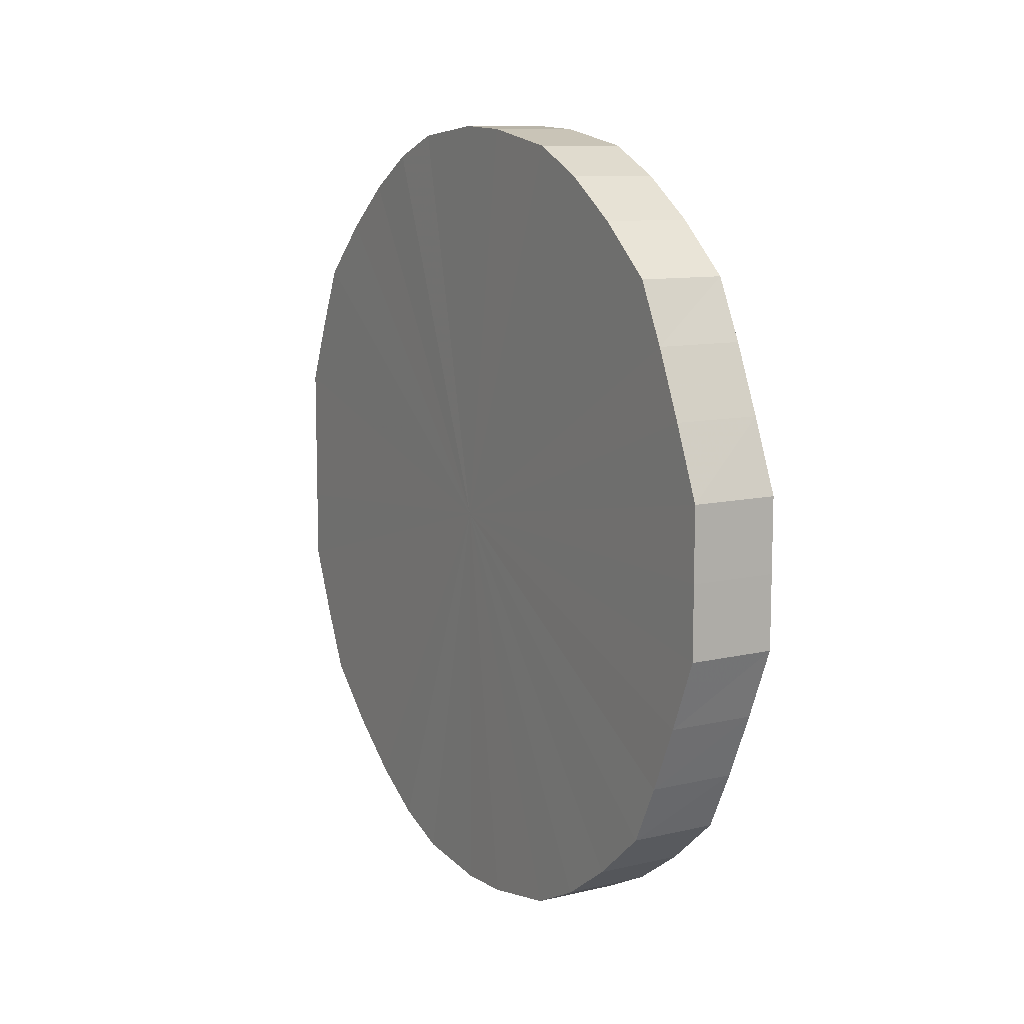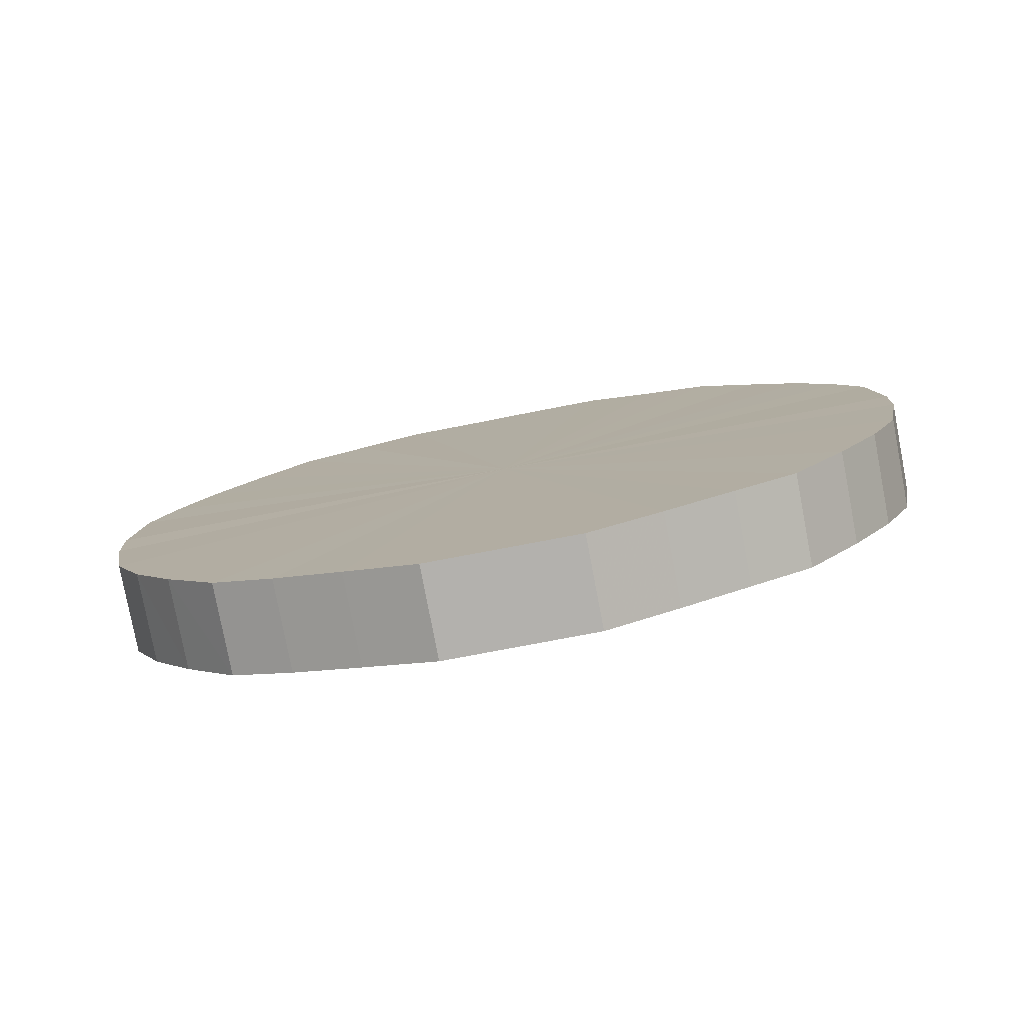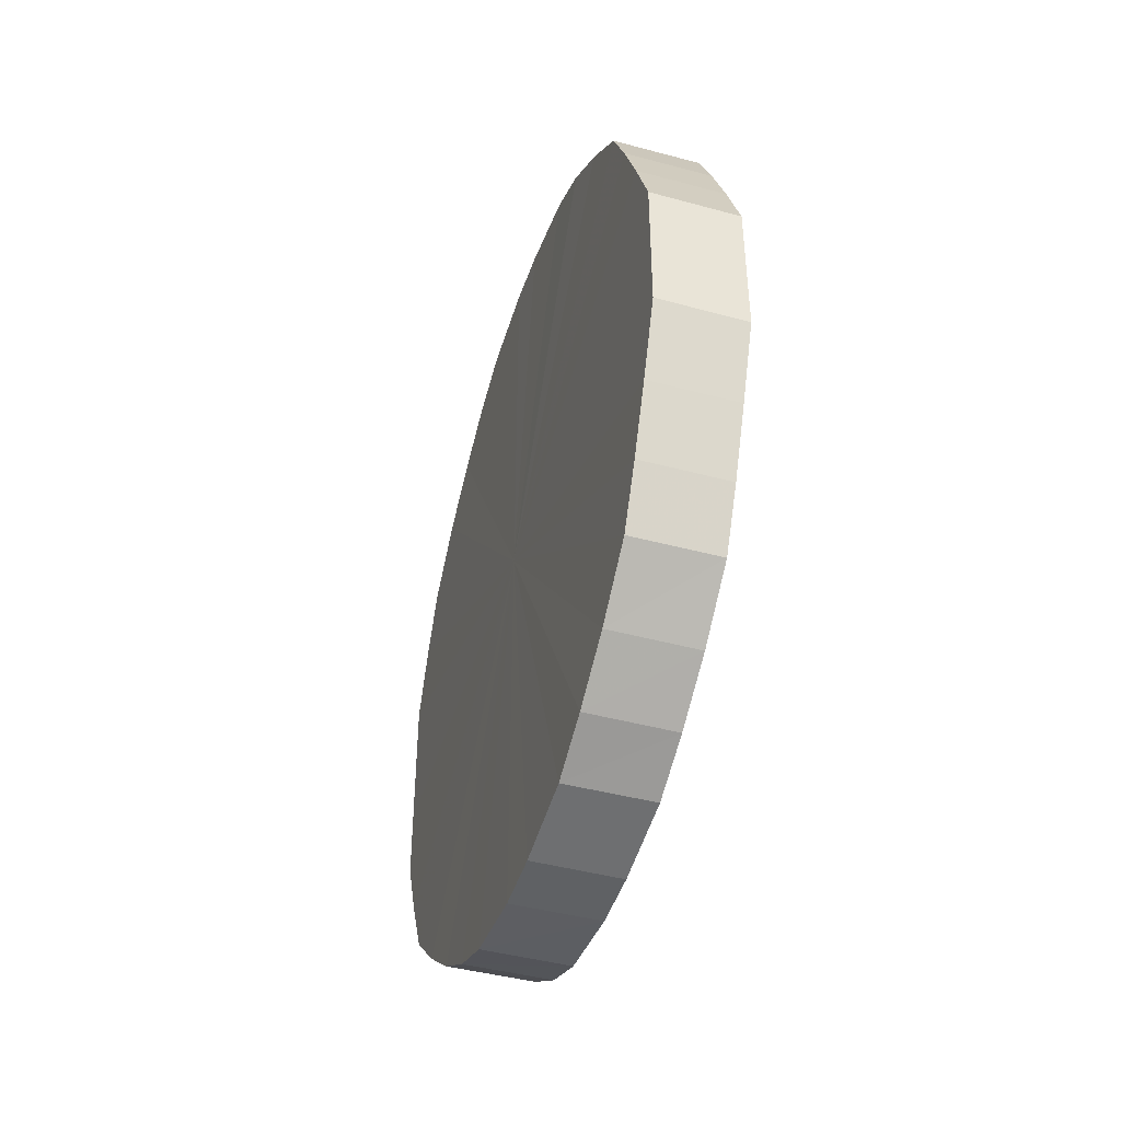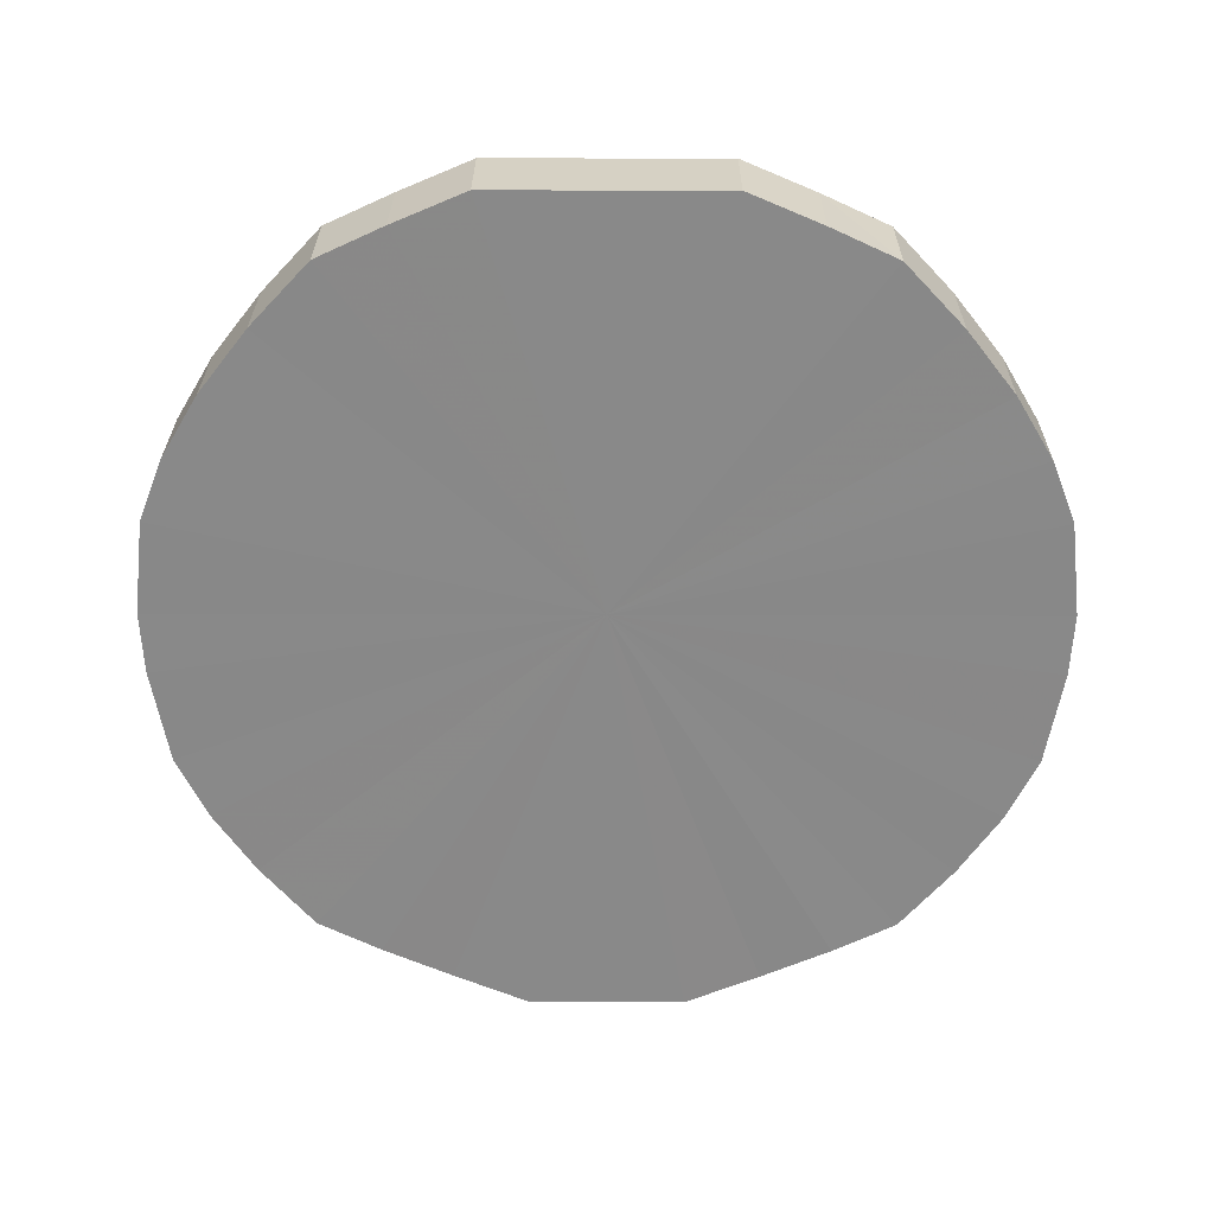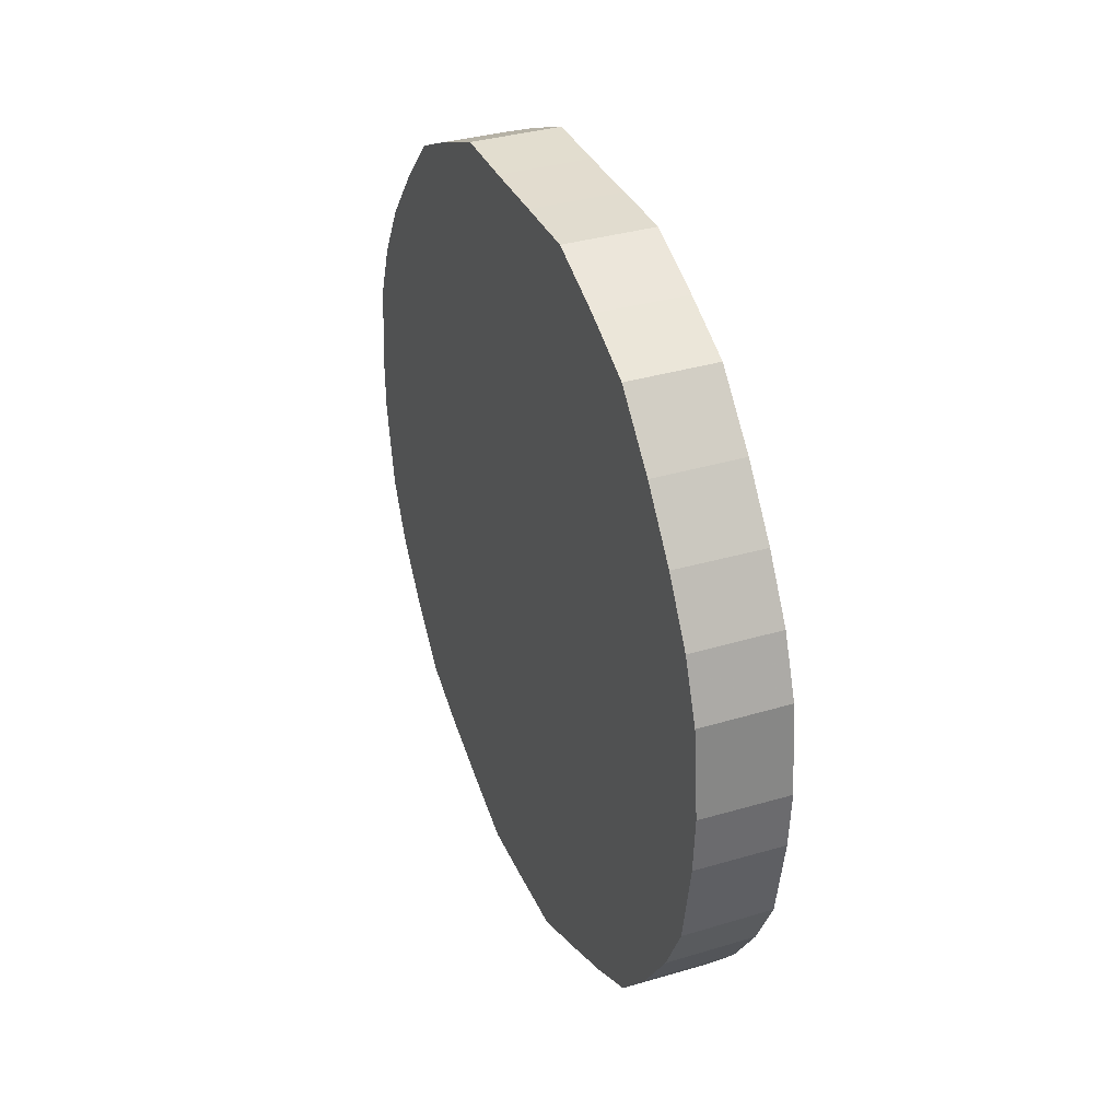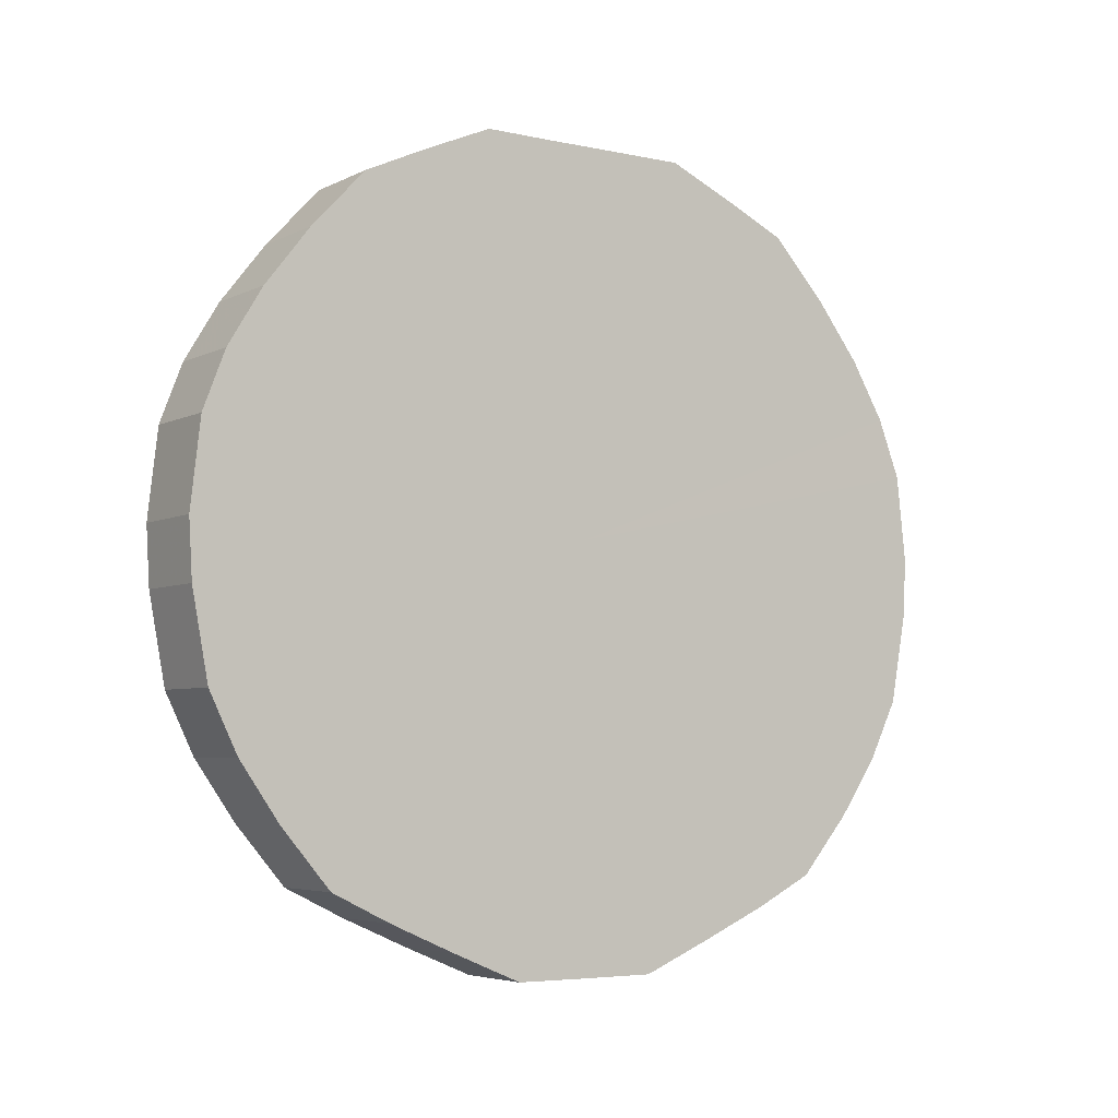
<metadata>
{"format":"obj","ext":"obj","renderer":"f3d","projection":"perspective","resolution":1024,"background":"white","views":[{"elev":10.4,"azim":-30.7,"up":"+Z"},{"elev":-79.2,"azim":100.9,"up":"+Y"},{"elev":-44.1,"azim":-17.5,"up":"+Z"},{"elev":26.9,"azim":90.3,"up":"+Y"},{"elev":34.7,"azim":-21.8,"up":"+Y"},{"elev":-5.1,"azim":-124.1,"up":"+Y"}]}
</metadata>
<code>
o 12515
v 2176 1891 9.084
v 2176 1891 9.109
v 2176 1891 9.084
v 2176 1891 9.133
v 2176 1891 9.109
v 2176 1891 9.059
v 2176 1891 9.059
v 2176 1891 9.156
v 2176 1891 9.133
v 2176 1891 9.035
v 2176 1891 9.035
v 2176 1891 9.176
v 2176 1891 9.156
v 2176 1891 9.013
v 2176 1891 9.013
v 2176 1891 9.193
v 2176 1891 9.176
v 2176 1891 8.992
v 2176 1891 8.992
v 2176 1891 9.207
v 2176 1891 9.193
v 2176 1891 8.975
v 2176 1891 8.975
v 2176 1891 9.217
v 2176 1891 9.207
v 2176 1891 8.961
v 2176 1891 8.961
v 2176 1891 9.222
v 2176 1891 9.217
v 2176 1891 8.951
v 2176 1891 8.951
v 2176 1891 9.224
v 2176 1891 9.222
v 2176 1891 8.946
v 2176 1891 8.946
v 2176 1891 9.22
v 2176 1891 9.224
v 2176 1891 8.945
v 2176 1891 8.945
v 2176 1891 9.212
v 2176 1891 9.22
v 2176 1891 8.948
v 2176 1891 8.948
v 2176 1891 9.201
v 2176 1891 9.212
v 2176 1891 8.956
v 2176 1891 8.956
v 2176 1891 9.185
v 2176 1891 9.201
v 2176 1891 8.968
v 2176 1891 8.968
v 2176 1891 9.166
v 2176 1891 9.185
v 2176 1891 8.983
v 2176 1891 8.983
v 2176 1891 9.145
v 2176 1891 9.166
v 2176 1891 9.002
v 2176 1891 9.002
v 2176 1891 9.121
v 2176 1891 9.145
v 2176 1891 9.024
v 2176 1891 9.024
v 2176 1891 9.097
v 2176 1891 9.121
v 2176 1891 9.047
v 2176 1891 9.047
v 2176 1891 9.072
v 2176 1891 9.097
v 2176 1891 9.072
v 2176 1891 9.084
v 2176 1891 9.109
v 2176 1891 9.109
v 2176 1891 9.133
v 2176 1891 9.133
v 2176 1891 9.059
v 2176 1891 9.084
v 2176 1891 9.035
v 2176 1891 9.059
v 2176 1891 9.156
v 2176 1891 9.156
v 2176 1891 9.013
v 2176 1891 9.035
v 2176 1891 8.992
v 2176 1891 9.013
v 2176 1891 9.176
v 2176 1891 9.176
v 2176 1891 8.975
v 2176 1891 8.992
v 2176 1891 8.961
v 2176 1891 8.975
v 2176 1891 9.193
v 2176 1891 9.193
v 2176 1891 8.951
v 2176 1891 8.961
v 2176 1891 8.946
v 2176 1891 8.951
v 2176 1891 9.207
v 2176 1891 9.207
v 2176 1891 8.945
v 2176 1891 8.946
v 2176 1891 8.948
v 2176 1891 8.945
v 2176 1891 9.217
v 2176 1891 9.217
v 2176 1891 8.956
v 2176 1891 8.948
v 2176 1891 8.968
v 2176 1891 8.956
v 2176 1891 9.222
v 2176 1891 9.222
v 2176 1891 8.983
v 2176 1891 8.968
v 2176 1891 9.002
v 2176 1891 8.983
v 2176 1891 9.224
v 2176 1891 9.224
v 2176 1891 9.024
v 2176 1891 9.002
v 2176 1891 9.047
v 2176 1891 9.024
v 2176 1891 9.22
v 2176 1891 9.22
v 2176 1891 9.072
v 2176 1891 9.047
v 2176 1891 9.097
v 2176 1891 9.072
v 2176 1891 9.212
v 2176 1891 9.212
v 2176 1891 9.121
v 2176 1891 9.097
v 2176 1891 9.145
v 2176 1891 9.121
v 2176 1891 9.201
v 2176 1891 9.201
v 2176 1891 9.166
v 2176 1891 9.145
v 2176 1891 9.185
v 2176 1891 9.166
v 2176 1891 9.185
v 2176 1891 9.084
v 2176 1891 9.109
v 2176 1891 9.084
v 2176 1891 9.133
v 2176 1891 9.059
v 2176 1891 9.156
v 2176 1891 9.035
v 2176 1891 9.176
v 2176 1891 9.013
v 2176 1891 9.193
v 2176 1891 8.992
v 2176 1891 9.207
v 2176 1891 8.975
v 2176 1891 9.217
v 2176 1891 8.961
v 2176 1891 9.222
v 2176 1891 8.951
v 2176 1891 9.224
v 2176 1891 8.946
v 2176 1891 9.22
v 2176 1891 8.945
v 2176 1891 9.212
v 2176 1891 8.948
v 2176 1891 9.201
v 2176 1891 8.956
v 2176 1891 9.185
v 2176 1891 8.968
v 2176 1891 9.166
v 2176 1891 8.983
v 2176 1891 9.145
v 2176 1891 9.002
v 2176 1891 9.121
v 2176 1891 9.024
v 2176 1891 9.097
v 2176 1891 9.047
v 2176 1891 9.072
v 2176 1891 9.084
v 2176 1891 9.084
v 2176 1891 9.109
v 2176 1891 9.059
v 2176 1891 9.133
v 2176 1891 9.035
v 2176 1891 9.156
v 2176 1891 9.013
v 2176 1891 9.176
v 2176 1891 8.992
v 2176 1891 9.193
v 2176 1891 8.975
v 2176 1891 9.207
v 2176 1891 8.961
v 2176 1891 9.217
v 2176 1891 8.951
v 2176 1891 9.222
v 2176 1891 8.946
v 2176 1891 9.224
v 2176 1891 8.945
v 2176 1891 9.22
v 2176 1891 8.948
v 2176 1891 9.212
v 2176 1891 8.956
v 2176 1891 9.201
v 2176 1891 8.968
v 2176 1891 9.185
v 2176 1891 8.983
v 2176 1891 9.166
v 2176 1891 9.002
v 2176 1891 9.145
v 2176 1891 9.024
v 2176 1891 9.121
v 2176 1891 9.047
v 2176 1891 9.097
v 2176 1891 9.072
f 1 2 3
f 2 4 5
f 6 1 7
f 4 8 9
f 10 6 11
f 8 12 13
f 14 10 15
f 12 16 17
f 18 14 19
f 16 20 21
f 22 18 23
f 20 24 25
f 26 22 27
f 24 28 29
f 30 26 31
f 28 32 33
f 34 30 35
f 32 36 37
f 38 34 39
f 36 40 41
f 42 38 43
f 40 44 45
f 46 42 47
f 44 48 49
f 50 46 51
f 48 52 53
f 54 50 55
f 52 56 57
f 58 54 59
f 56 60 61
f 62 58 63
f 60 64 65
f 66 62 67
f 64 68 69
f 68 66 70
f 71 72 73
f 73 74 75
f 76 77 71
f 78 79 76
f 75 80 81
f 82 83 78
f 84 85 82
f 81 86 87
f 88 89 84
f 90 91 88
f 87 92 93
f 94 95 90
f 96 97 94
f 93 98 99
f 100 101 96
f 102 103 100
f 99 104 105
f 106 107 102
f 108 109 106
f 105 110 111
f 112 113 108
f 114 115 112
f 111 116 117
f 118 119 114
f 120 121 118
f 117 122 123
f 124 125 120
f 126 127 124
f 123 128 129
f 130 131 126
f 132 133 130
f 129 134 135
f 136 137 132
f 138 139 136
f 135 140 138
f 141 142 143
f 141 144 142
f 141 143 145
f 141 146 144
f 141 145 147
f 141 148 146
f 141 147 149
f 141 150 148
f 141 149 151
f 141 152 150
f 141 151 153
f 141 154 152
f 141 153 155
f 141 156 154
f 141 155 157
f 141 158 156
f 141 157 159
f 141 160 158
f 141 159 161
f 141 162 160
f 141 161 163
f 141 164 162
f 141 163 165
f 141 166 164
f 141 165 167
f 141 168 166
f 141 167 169
f 141 170 168
f 141 169 171
f 141 172 170
f 141 171 173
f 141 174 172
f 141 173 175
f 141 176 174
f 141 175 176
f 177 178 179
f 177 180 178
f 177 179 181
f 177 182 180
f 177 181 183
f 177 184 182
f 177 183 185
f 177 186 184
f 177 185 187
f 177 188 186
f 177 187 189
f 177 190 188
f 177 189 191
f 177 192 190
f 177 191 193
f 177 194 192
f 177 193 195
f 177 196 194
f 177 195 197
f 177 198 196
f 177 197 199
f 177 200 198
f 177 199 201
f 177 202 200
f 177 201 203
f 177 204 202
f 177 203 205
f 177 206 204
f 177 205 207
f 177 208 206
f 177 207 209
f 177 210 208
f 177 209 211
f 177 212 210
f 177 211 212

</code>
